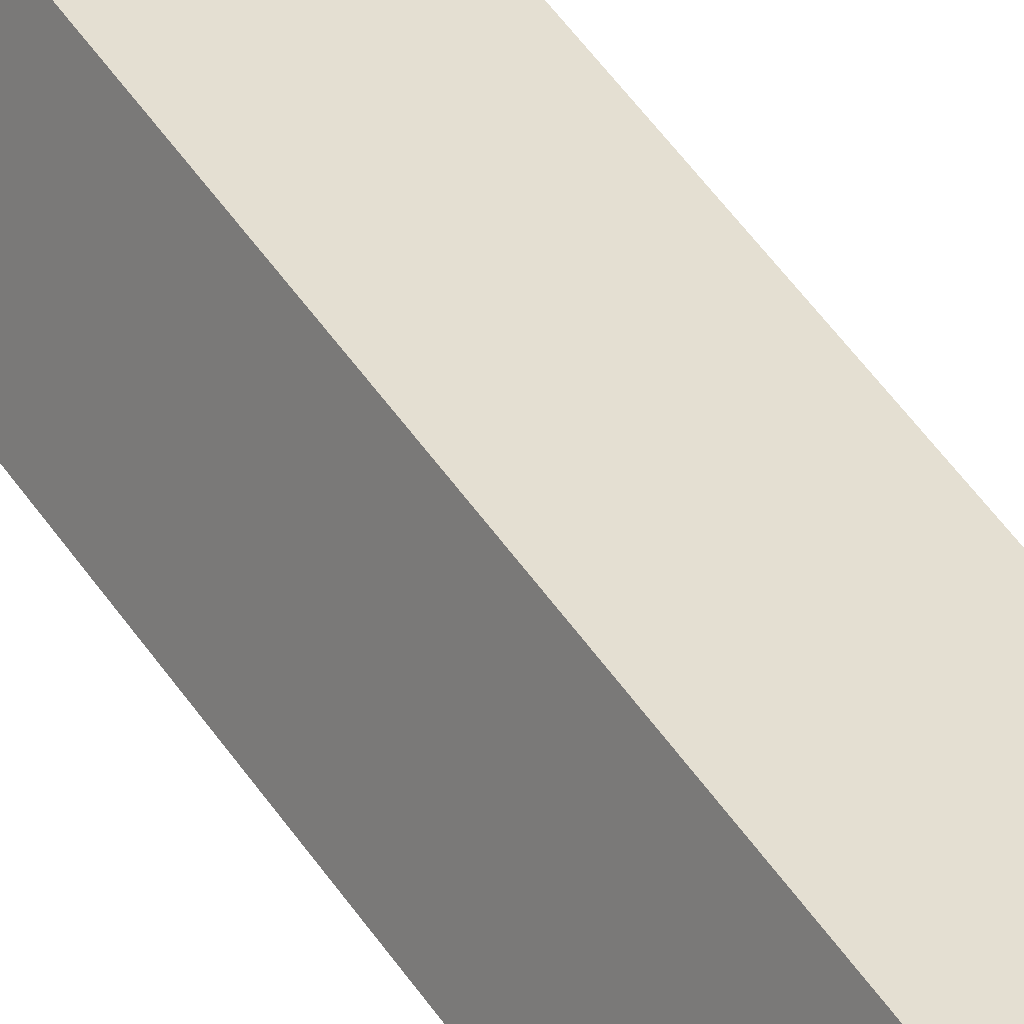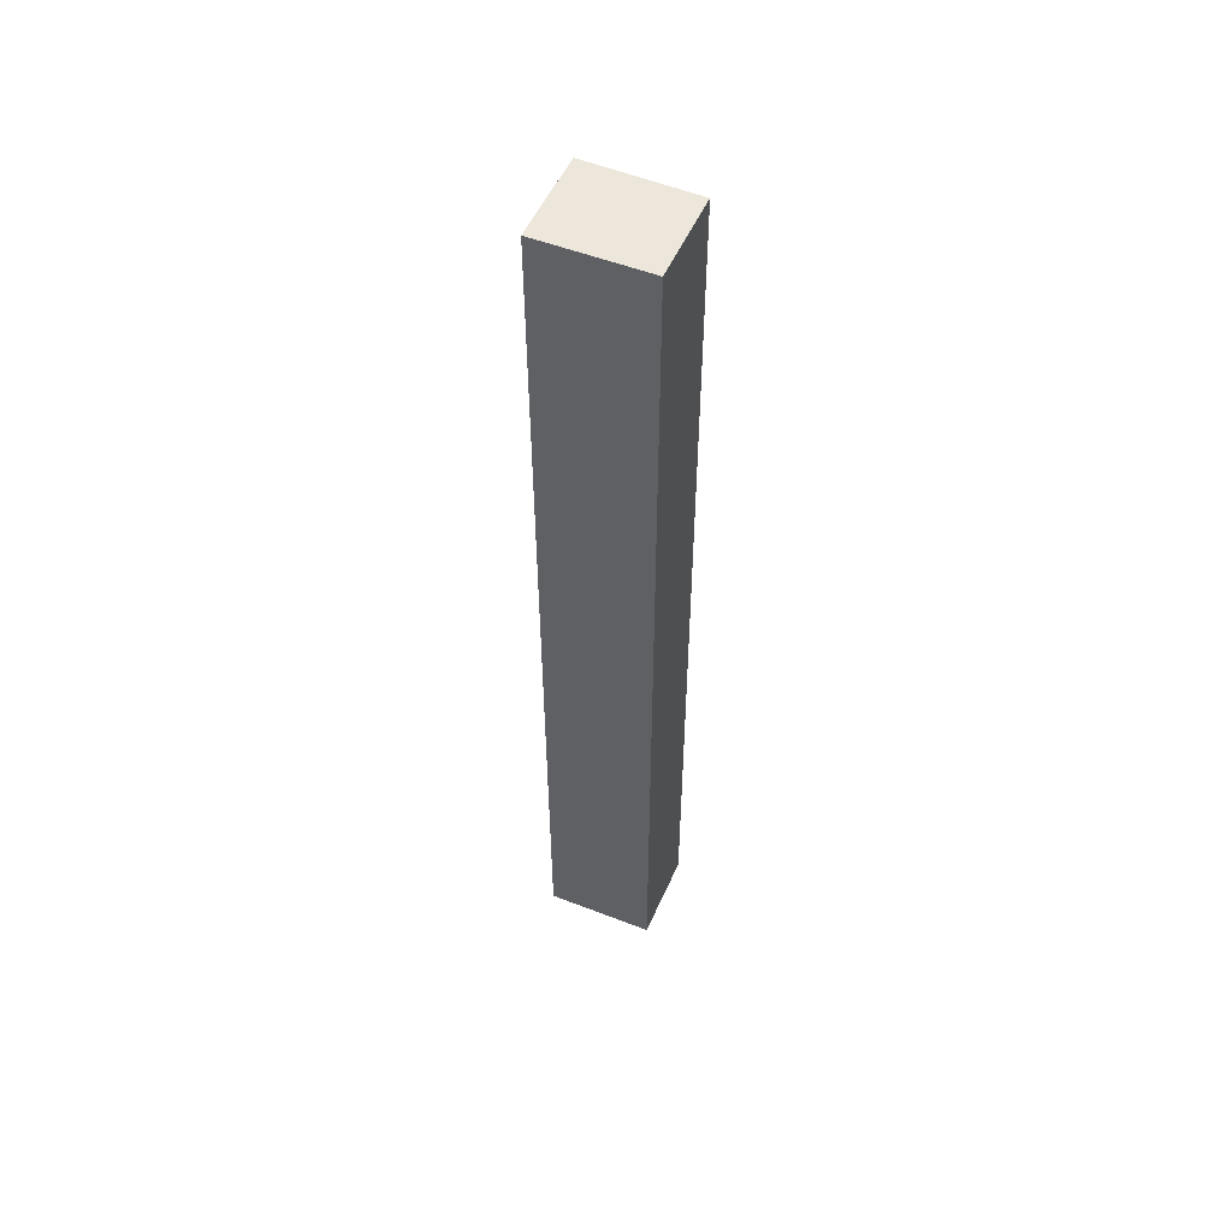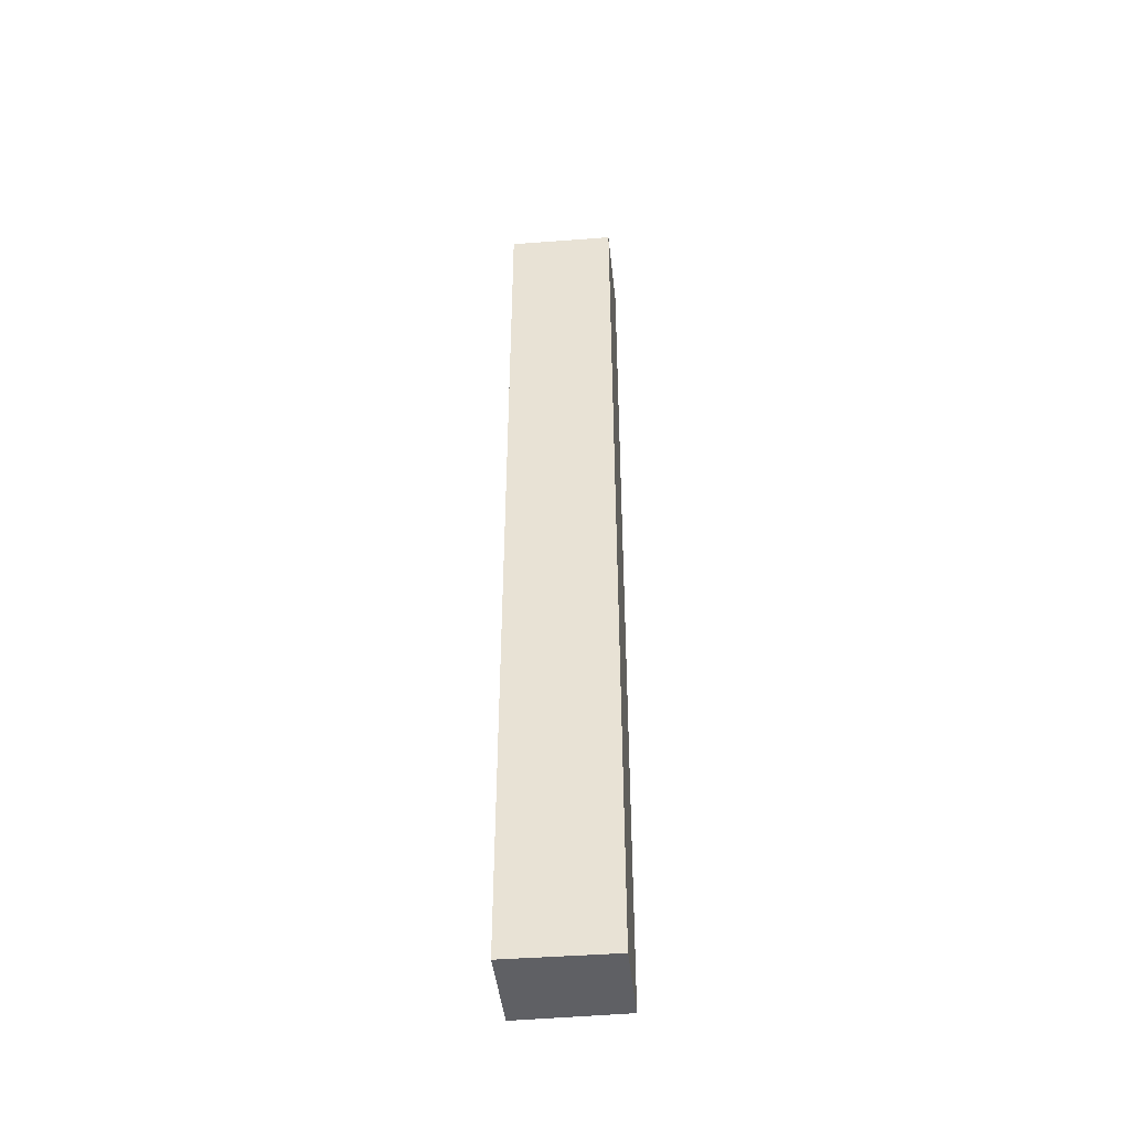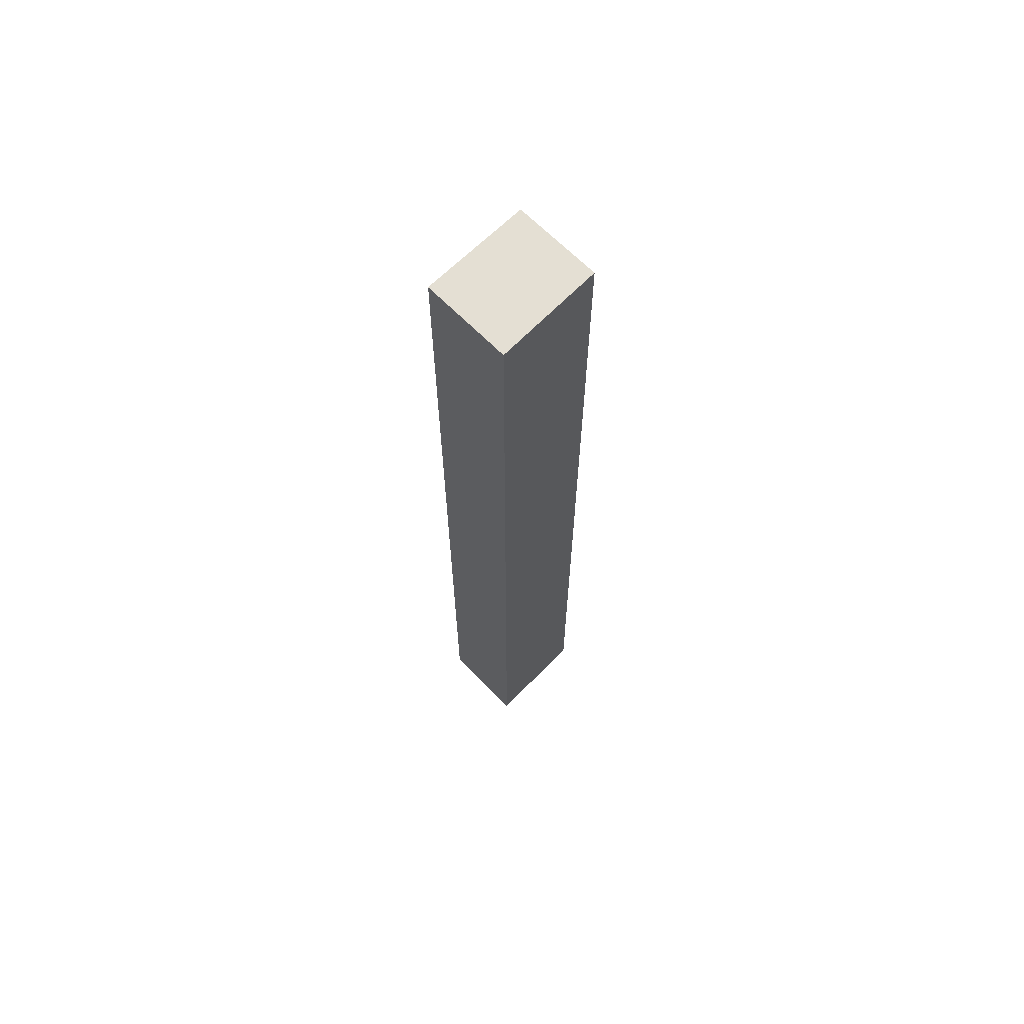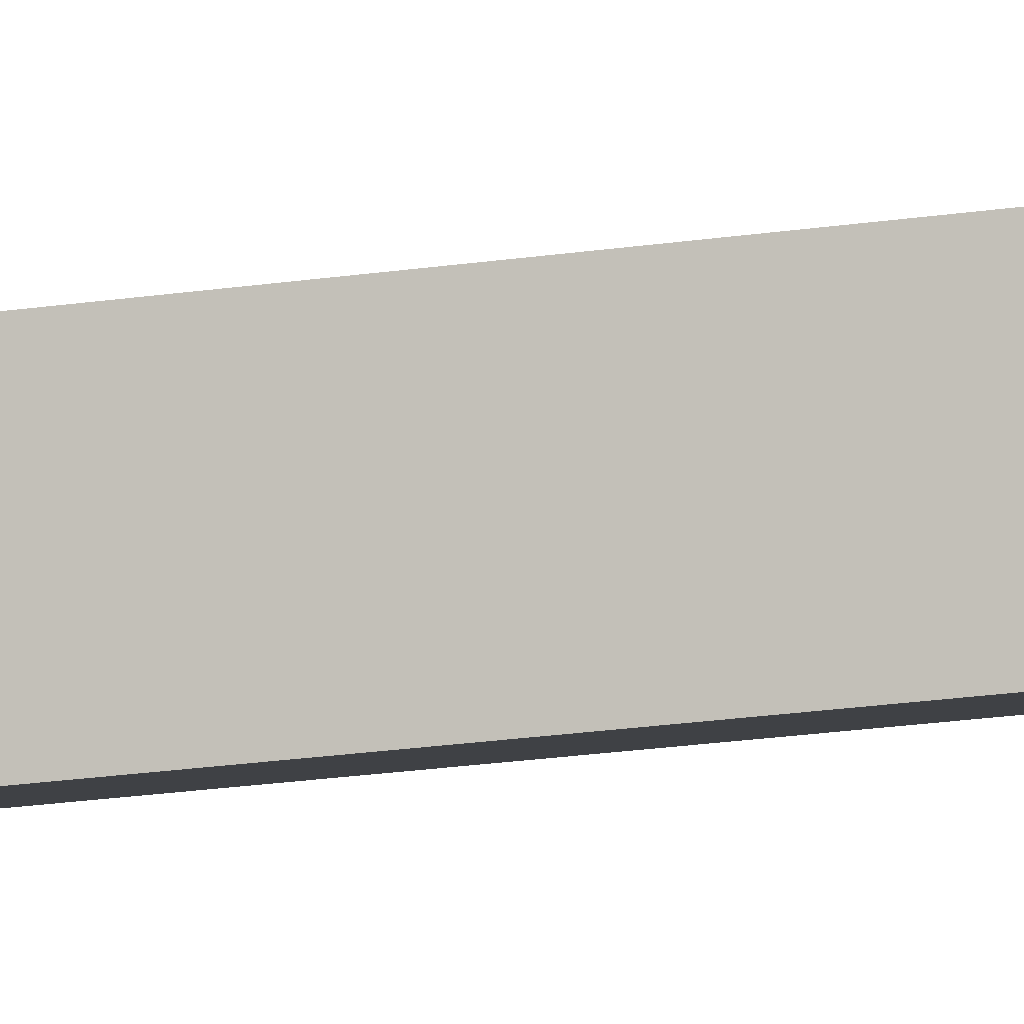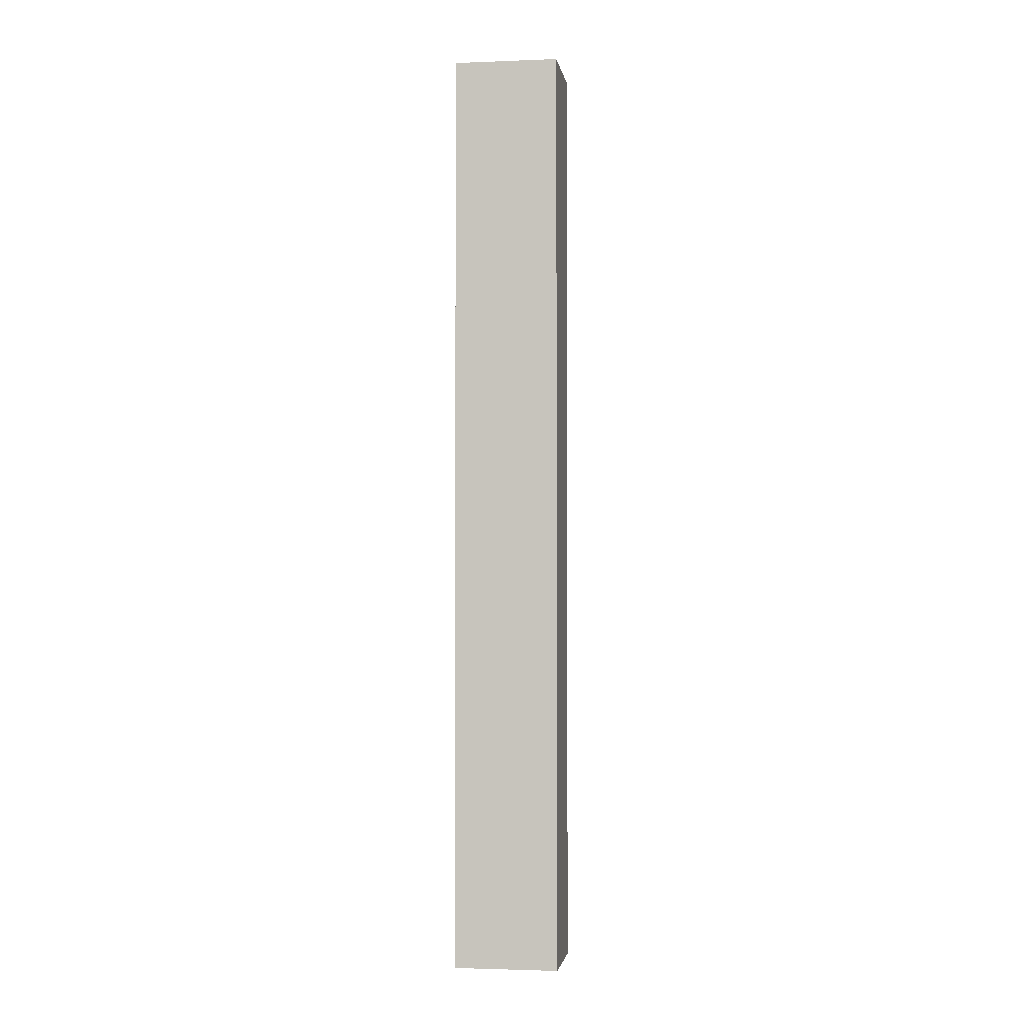
<metadata>
{"format":"obj","ext":"obj","renderer":"f3d","projection":"perspective","resolution":1024,"background":"white","views":[{"elev":49.1,"azim":-32.2,"up":"+Z"},{"elev":53.5,"azim":45.2,"up":"+Y"},{"elev":-45.1,"azim":27.7,"up":"+Y"},{"elev":66.5,"azim":-23.1,"up":"+Y"},{"elev":-24.6,"azim":103.1,"up":"+Z"},{"elev":-2.4,"azim":30.5,"up":"+Y"}]}
</metadata>
<code>
v  0 20.09 1.23e-15
v  2.77 20.09 0.867
v  2.1 20.09 -0.83
v  0.681 20.09 1.743
v  2.1 5.082e-17 -0.83
v  0 0 0
v  0.681 -1.067e-16 1.743
v  2.77 -5.309e-17 0.867
g defaultobject
f 1 2 3
f 2 1 4
f 5 1 3
f 1 5 6
f 6 4 1
f 4 6 7
f 7 2 4
f 2 7 8
f 8 3 2
f 3 8 5
f 8 6 5
f 6 8 7

</code>
